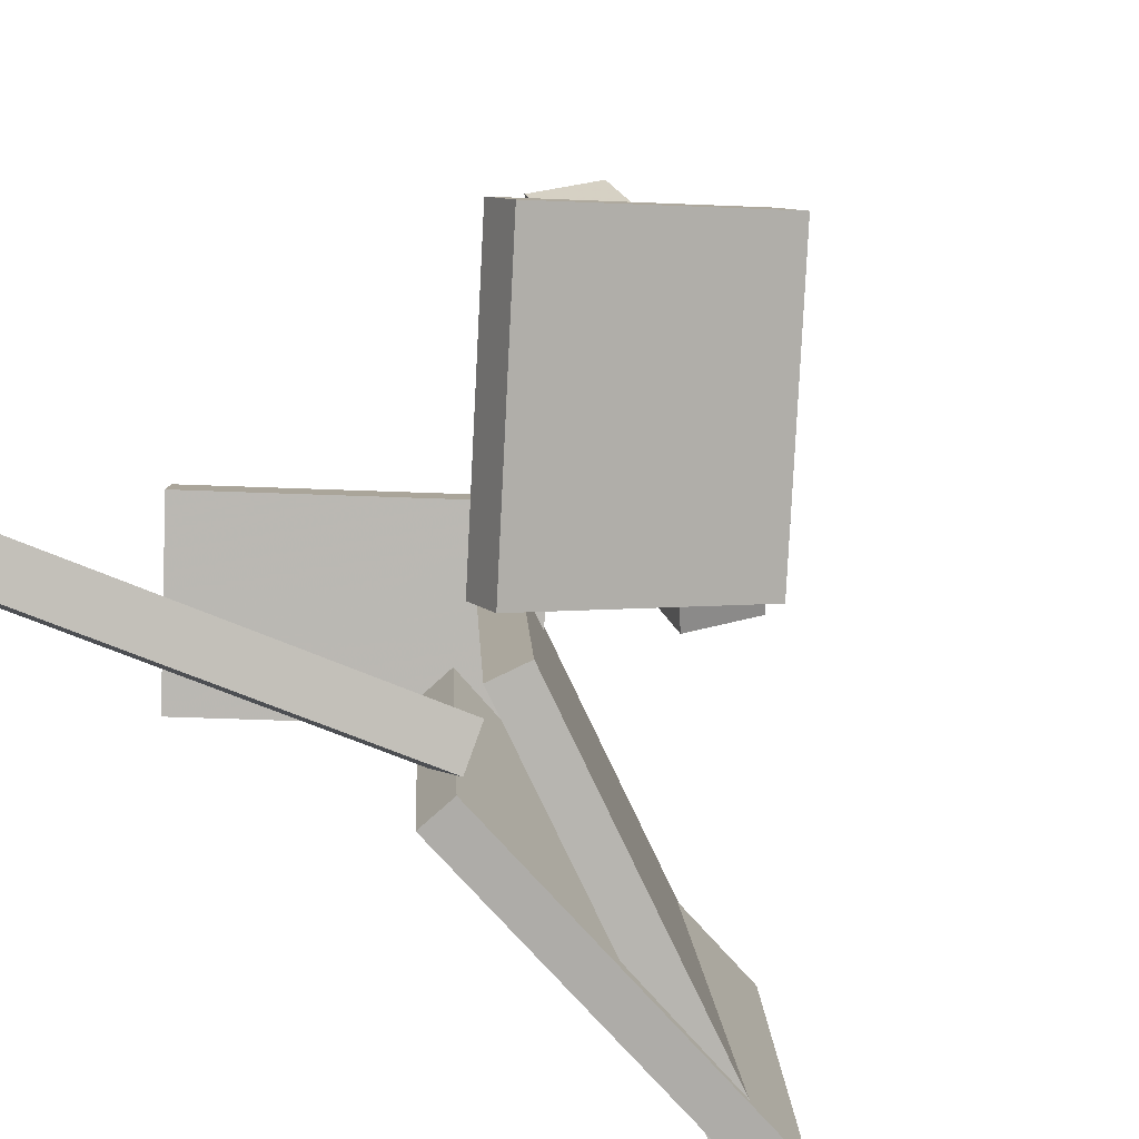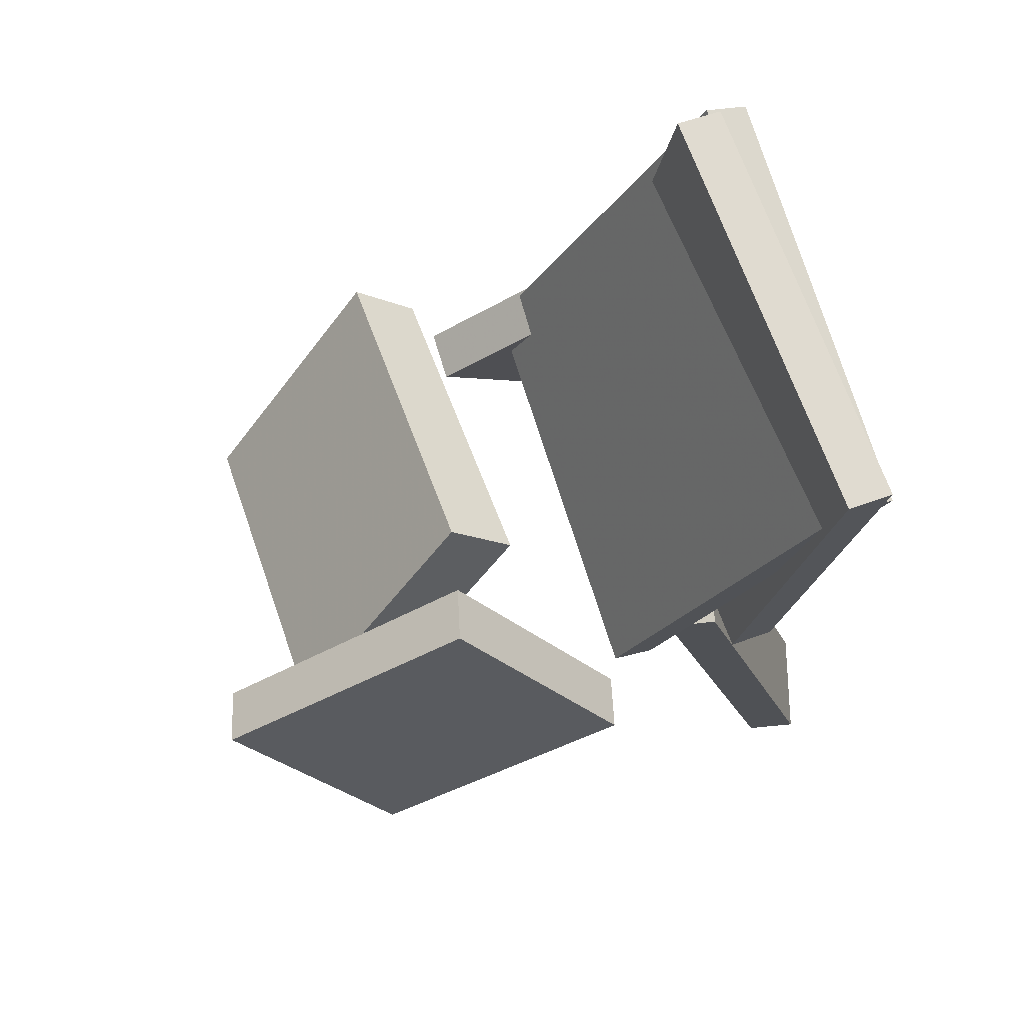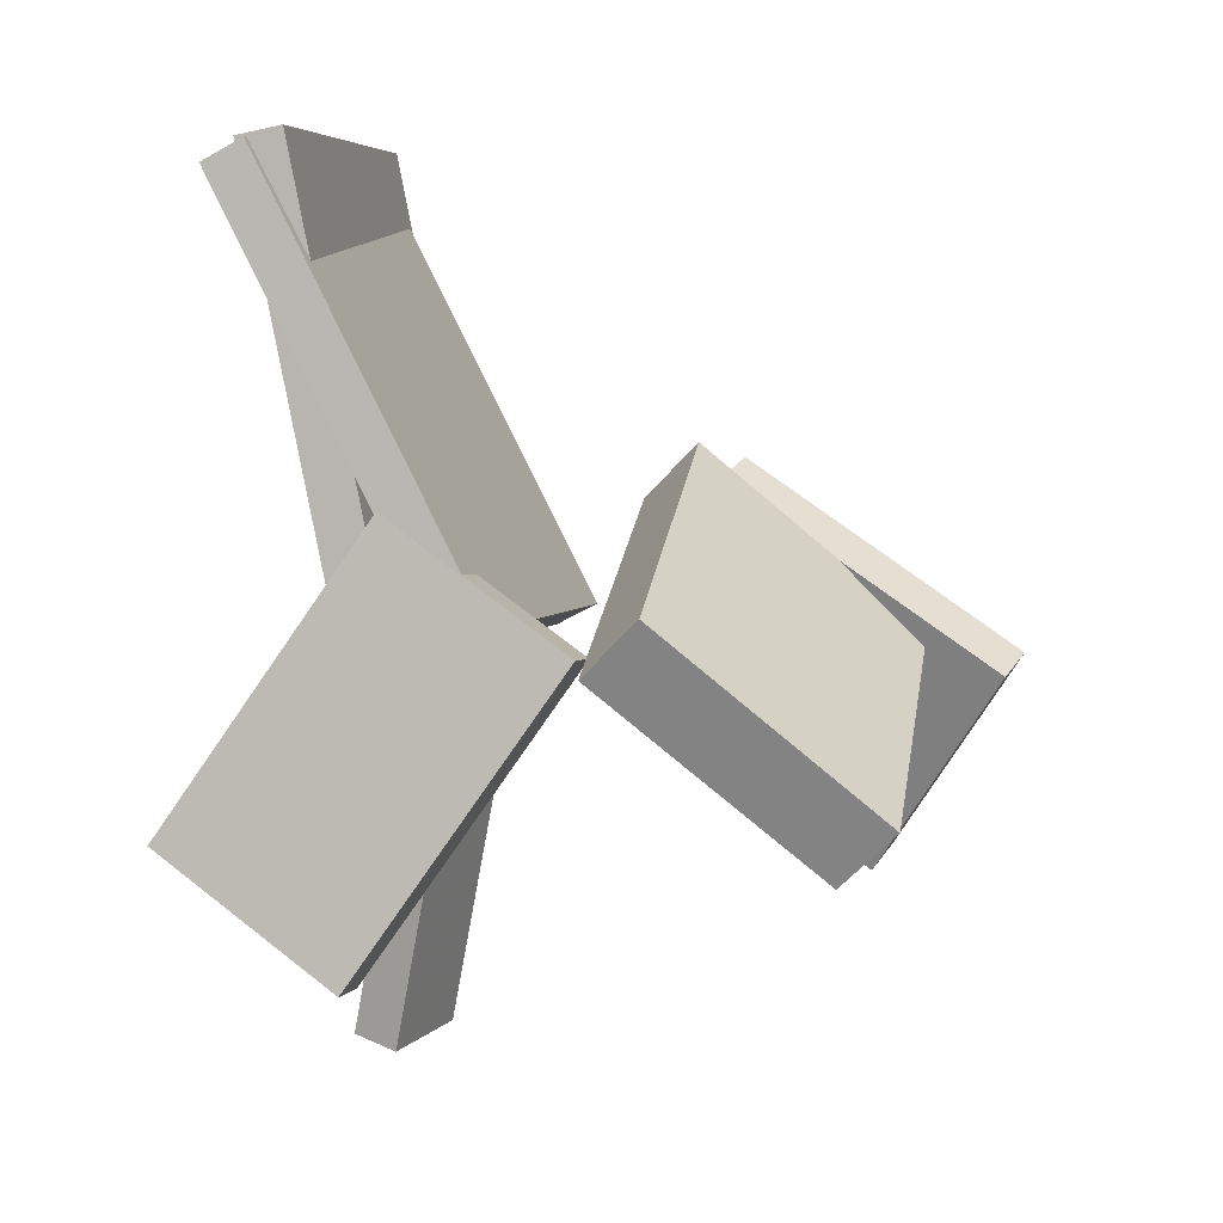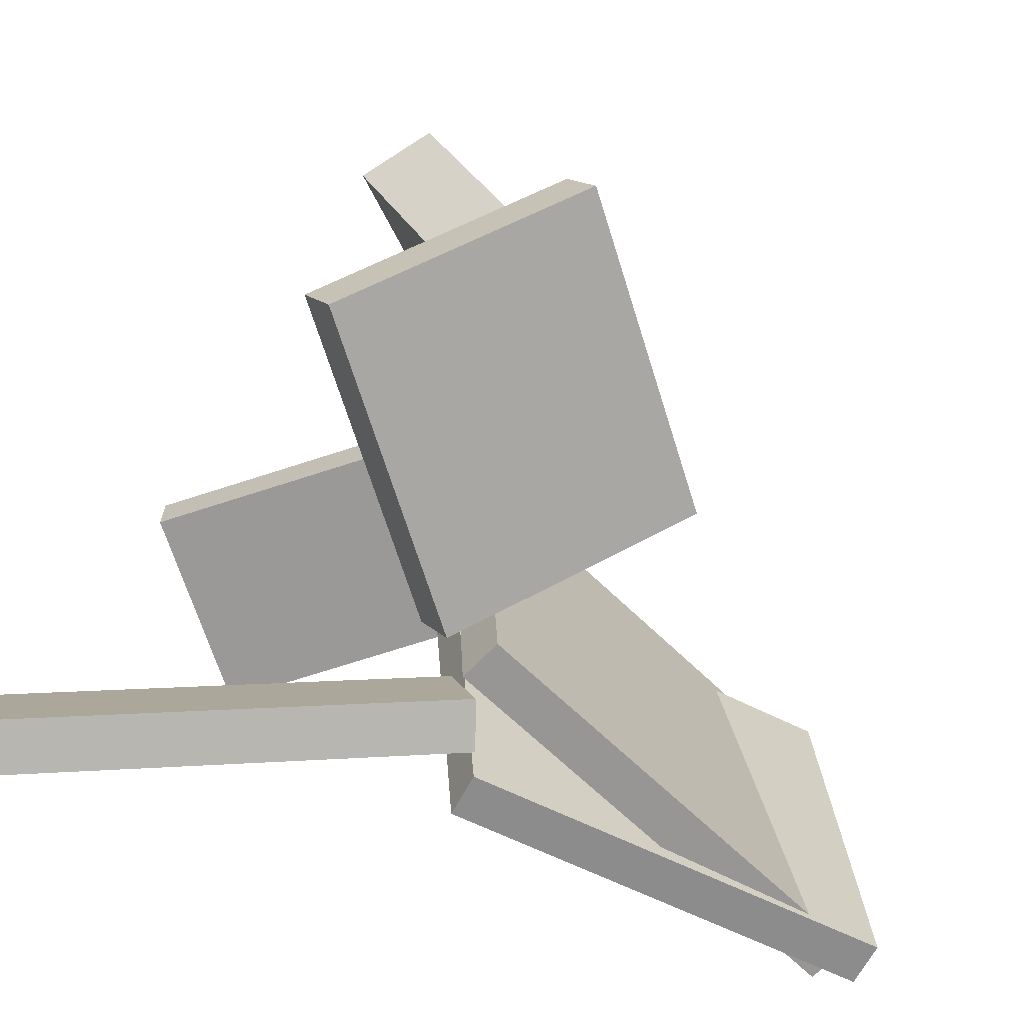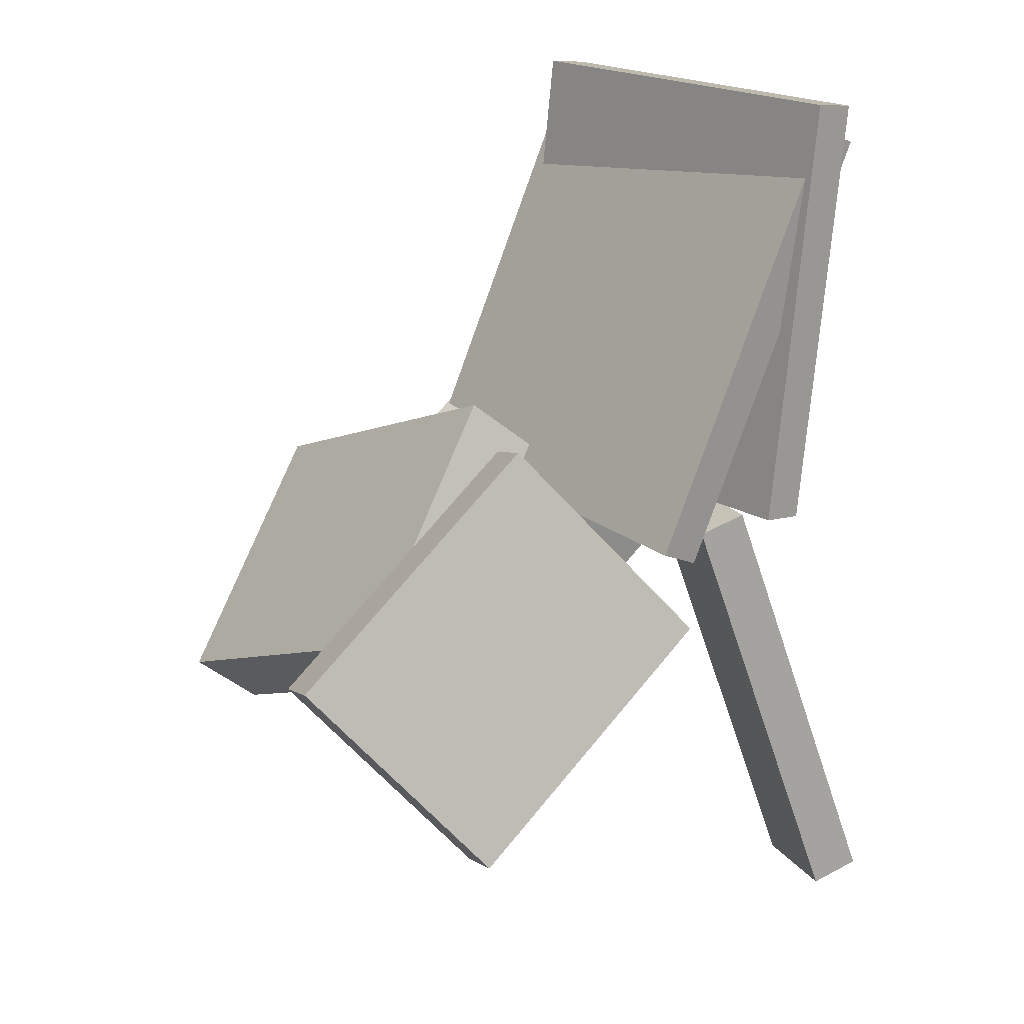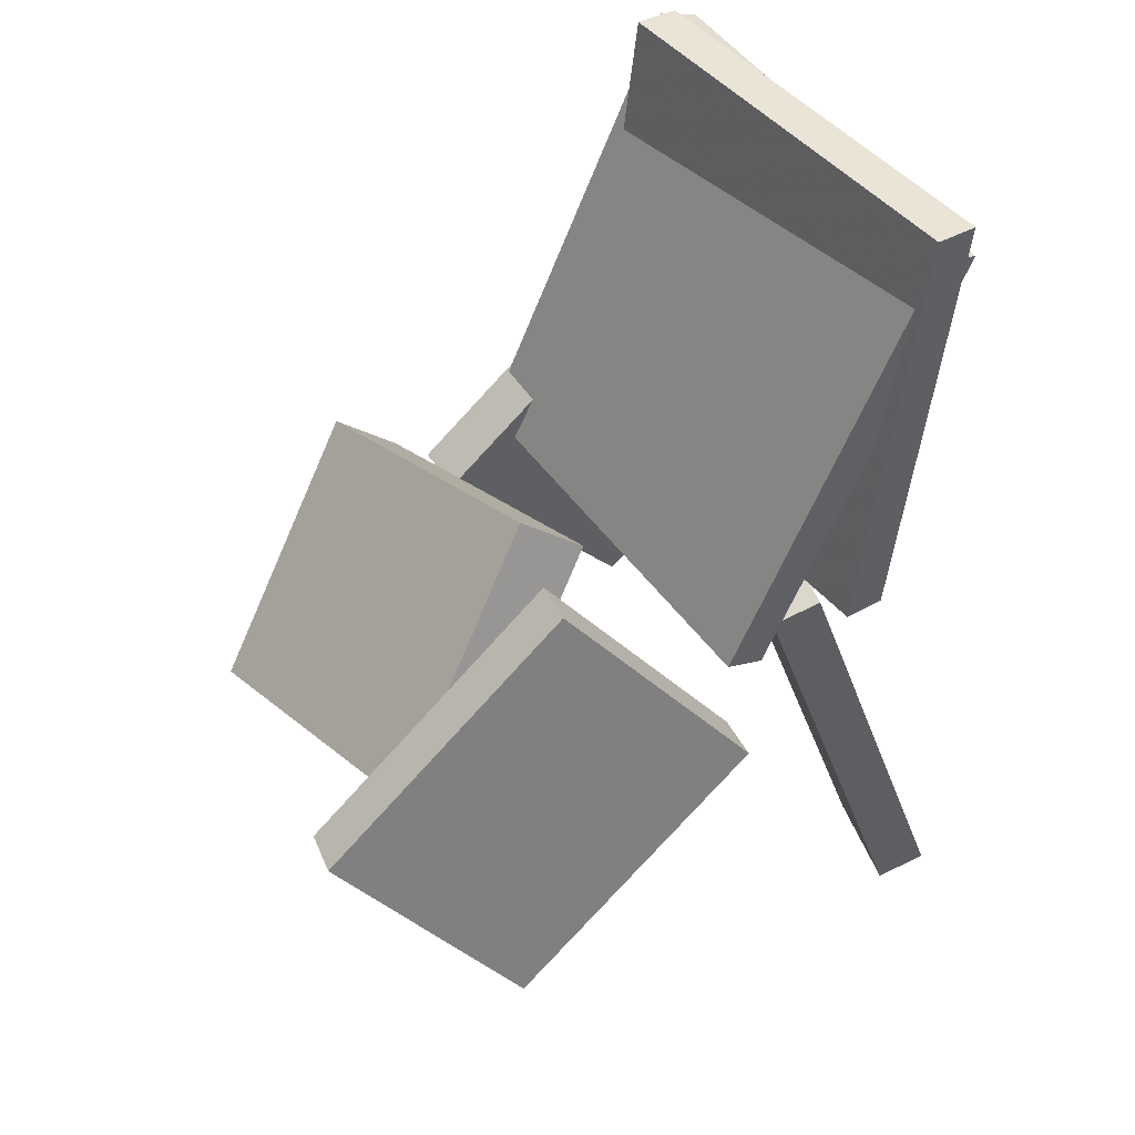
<metadata>
{"format":"obj","ext":"obj","renderer":"f3d","projection":"perspective","resolution":1024,"background":"white","views":[{"elev":-79.8,"azim":52.3,"up":"+Z"},{"elev":78.2,"azim":159.8,"up":"+Y"},{"elev":1.8,"azim":10.3,"up":"+Y"},{"elev":-66.1,"azim":72.5,"up":"+Z"},{"elev":24.9,"azim":139.5,"up":"+Y"},{"elev":52.1,"azim":142.9,"up":"+Y"}]}
</metadata>
<code>
v -0.2034 -0.414 -0.1705
v -0.2465 -0.4008 -0.1833
v -0.1716 -0.3997 -0.2628
v -0.2147 -0.3865 -0.2756
v -0.1085 -0.01219 -0.07533
v -0.1516 0.001018 -0.08815
v -0.07672 0.002151 -0.1676
v -0.1198 0.01536 -0.1804
f 1.0 7.0 5.0
f 1.0 3.0 7.0
f 1.0 4.0 3.0
f 1.0 2.0 4.0
f 3.0 8.0 7.0
f 3.0 4.0 8.0
f 5.0 7.0 8.0
f 5.0 8.0 6.0
f 1.0 5.0 6.0
f 1.0 6.0 2.0
f 2.0 6.0 8.0
f 2.0 8.0 4.0
v -0.2496 0.3716 -0.1782
v -0.2644 0.3611 0.1991
v -0.2119 0.3907 -0.1762
v -0.2267 0.3802 0.2011
v -0.05282 -0.01653 -0.1813
v -0.06758 -0.0271 0.1959
v -0.0151 0.002578 -0.1793
v -0.02986 -0.007986 0.1979
f 9.0 15.0 13.0
f 9.0 11.0 15.0
f 9.0 12.0 11.0
f 9.0 10.0 12.0
f 11.0 16.0 15.0
f 11.0 12.0 16.0
f 13.0 15.0 16.0
f 13.0 16.0 14.0
f 9.0 13.0 14.0
f 9.0 14.0 10.0
f 10.0 14.0 16.0
f 10.0 16.0 12.0
v 0.05002 0.09718 -0.05228
v 0.04995 -0.04366 0.2467
v 0.1009 0.1449 -0.02979
v 0.1009 0.004076 0.2692
v 0.2387 -0.0675 -0.1298
v 0.2386 -0.2083 0.1692
v 0.2896 -0.01976 -0.1073
v 0.2895 -0.1606 0.1917
f 17.0 23.0 21.0
f 17.0 19.0 23.0
f 17.0 20.0 19.0
f 17.0 18.0 20.0
f 19.0 24.0 23.0
f 19.0 20.0 24.0
f 21.0 23.0 24.0
f 21.0 24.0 22.0
f 17.0 21.0 22.0
f 17.0 22.0 18.0
f 18.0 22.0 24.0
f 18.0 24.0 20.0
v -0.3107 -0.1839 0.1458
v -0.1497 -0.2994 0.1555
v -0.313 -0.1833 0.1913
v -0.152 -0.2987 0.201
v -0.1187 0.08444 0.1519
v 0.04237 -0.03104 0.1616
v -0.121 0.08506 0.1974
v 0.04007 -0.03043 0.207
f 25.0 31.0 29.0
f 25.0 27.0 31.0
f 25.0 28.0 27.0
f 25.0 26.0 28.0
f 27.0 32.0 31.0
f 27.0 28.0 32.0
f 29.0 31.0 32.0
f 29.0 32.0 30.0
f 25.0 29.0 30.0
f 25.0 30.0 26.0
f 26.0 30.0 32.0
f 26.0 32.0 28.0
v -0.009323 -0.06592 -0.1895
v 0.1133 0.1156 -0.07918
v 0.005346 -0.047 -0.2369
v 0.128 0.1345 -0.1266
v 0.2362 -0.2366 -0.1816
v 0.3588 -0.0551 -0.07132
v 0.2509 -0.2177 -0.2291
v 0.3735 -0.03619 -0.1187
f 33.0 39.0 37.0
f 33.0 35.0 39.0
f 33.0 36.0 35.0
f 33.0 34.0 36.0
f 35.0 40.0 39.0
f 35.0 36.0 40.0
f 37.0 39.0 40.0
f 37.0 40.0 38.0
f 33.0 37.0 38.0
f 33.0 38.0 34.0
f 34.0 38.0 40.0
f 34.0 40.0 36.0
v -0.2433 0.4085 -0.1786
v -0.2372 0.3819 0.1954
v -0.2026 0.4161 -0.1787
v -0.1966 0.3896 0.1952
v -0.1684 0.009099 -0.2082
v -0.1624 -0.01746 0.1658
v -0.1278 0.01672 -0.2083
v -0.1217 -0.009838 0.1657
f 41.0 47.0 45.0
f 41.0 43.0 47.0
f 41.0 44.0 43.0
f 41.0 42.0 44.0
f 43.0 48.0 47.0
f 43.0 44.0 48.0
f 45.0 47.0 48.0
f 45.0 48.0 46.0
f 41.0 45.0 46.0
f 41.0 46.0 42.0
f 42.0 46.0 48.0
f 42.0 48.0 44.0

</code>
